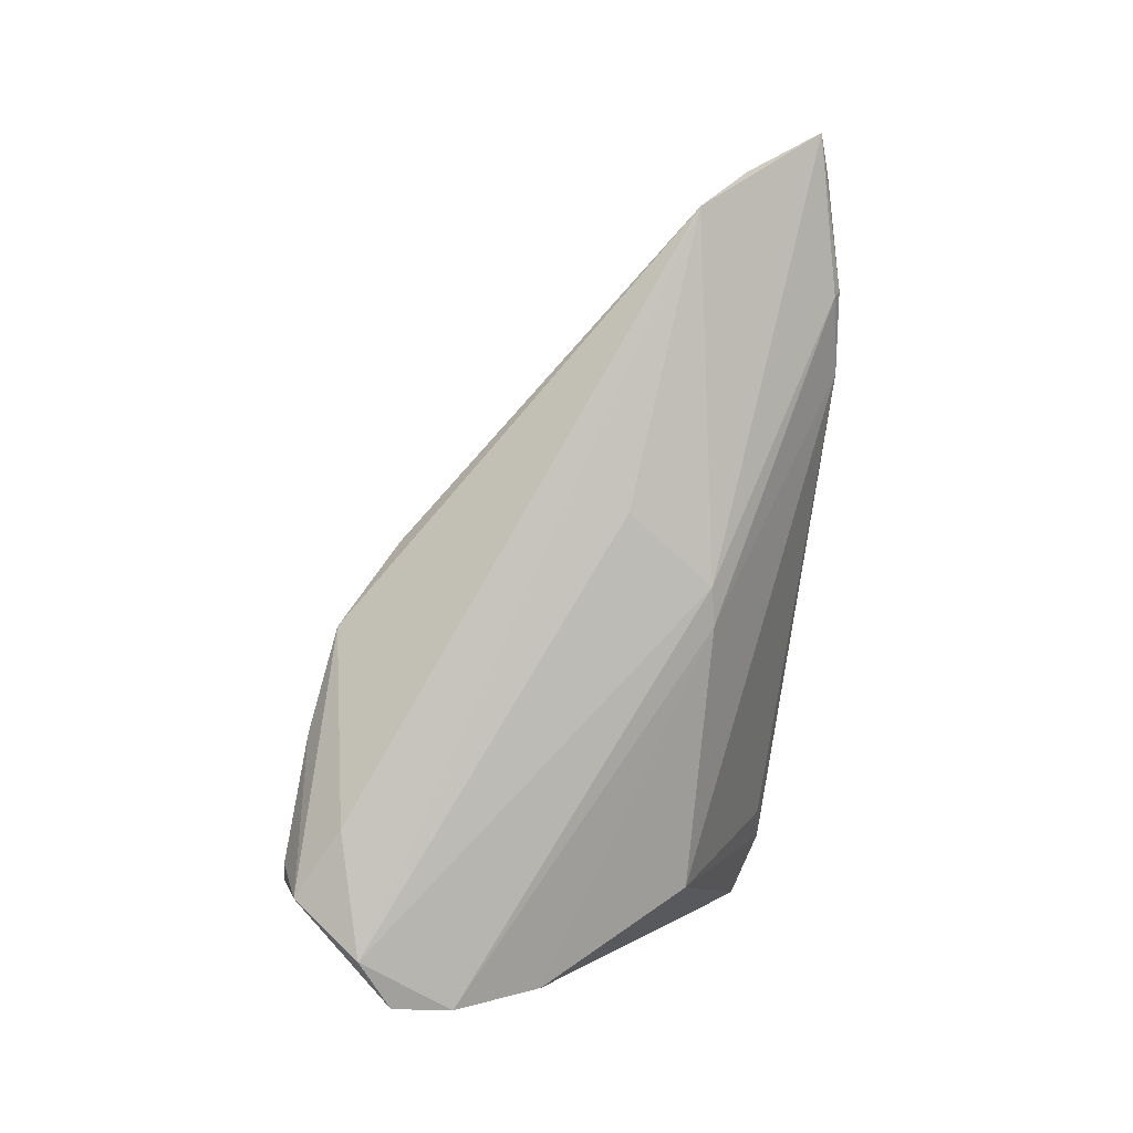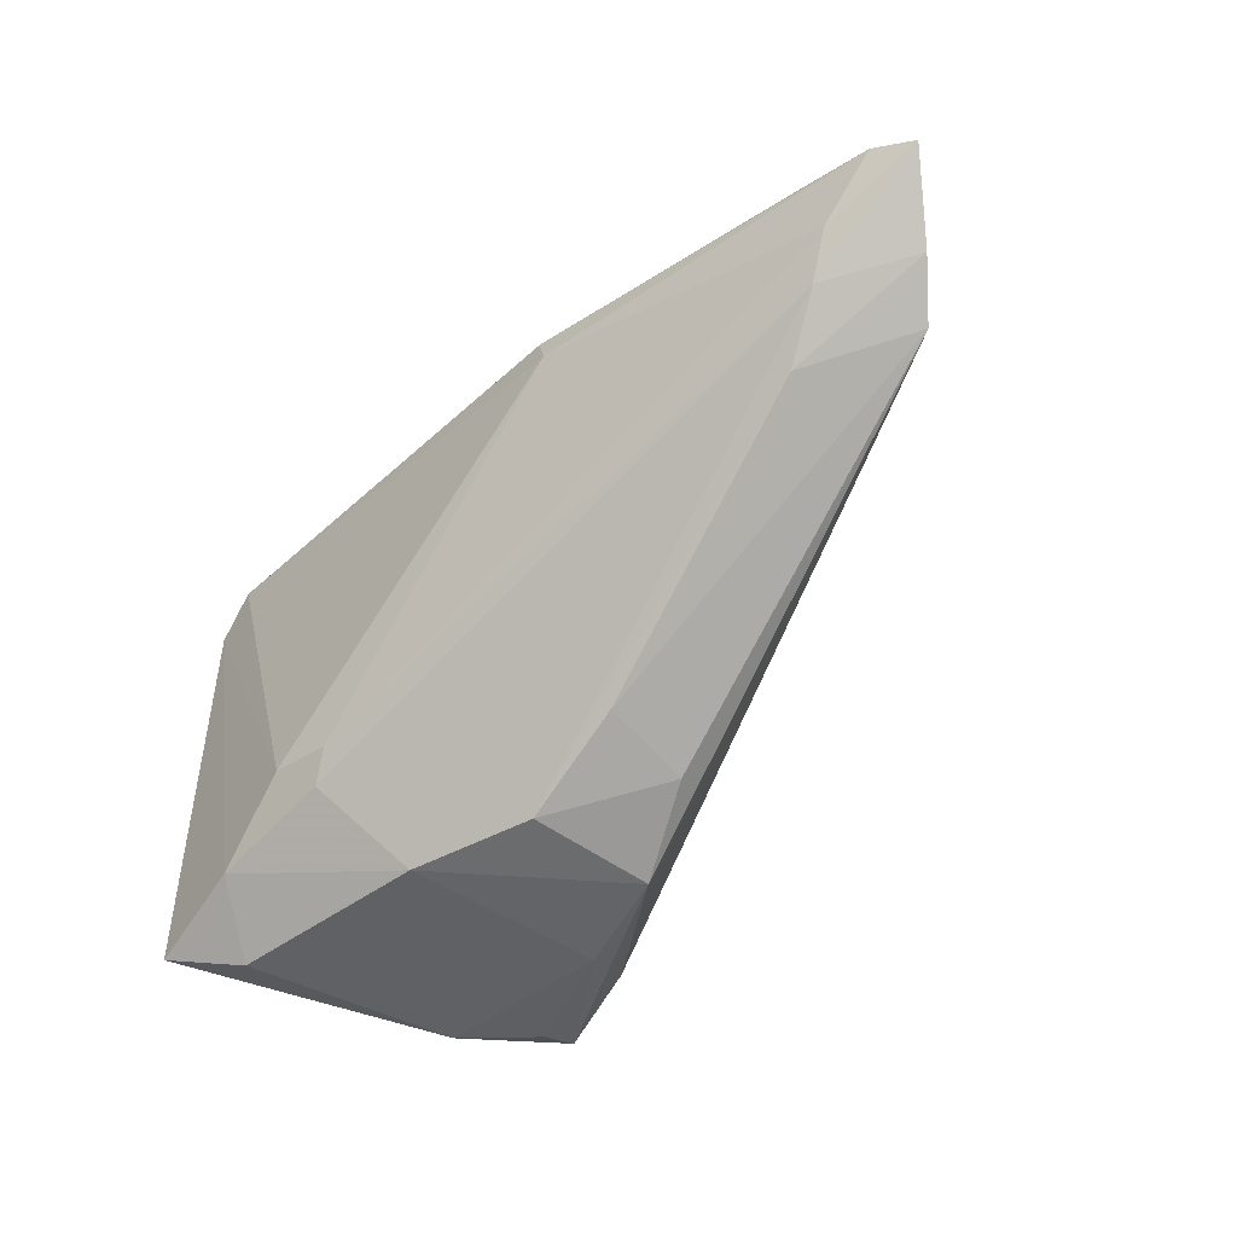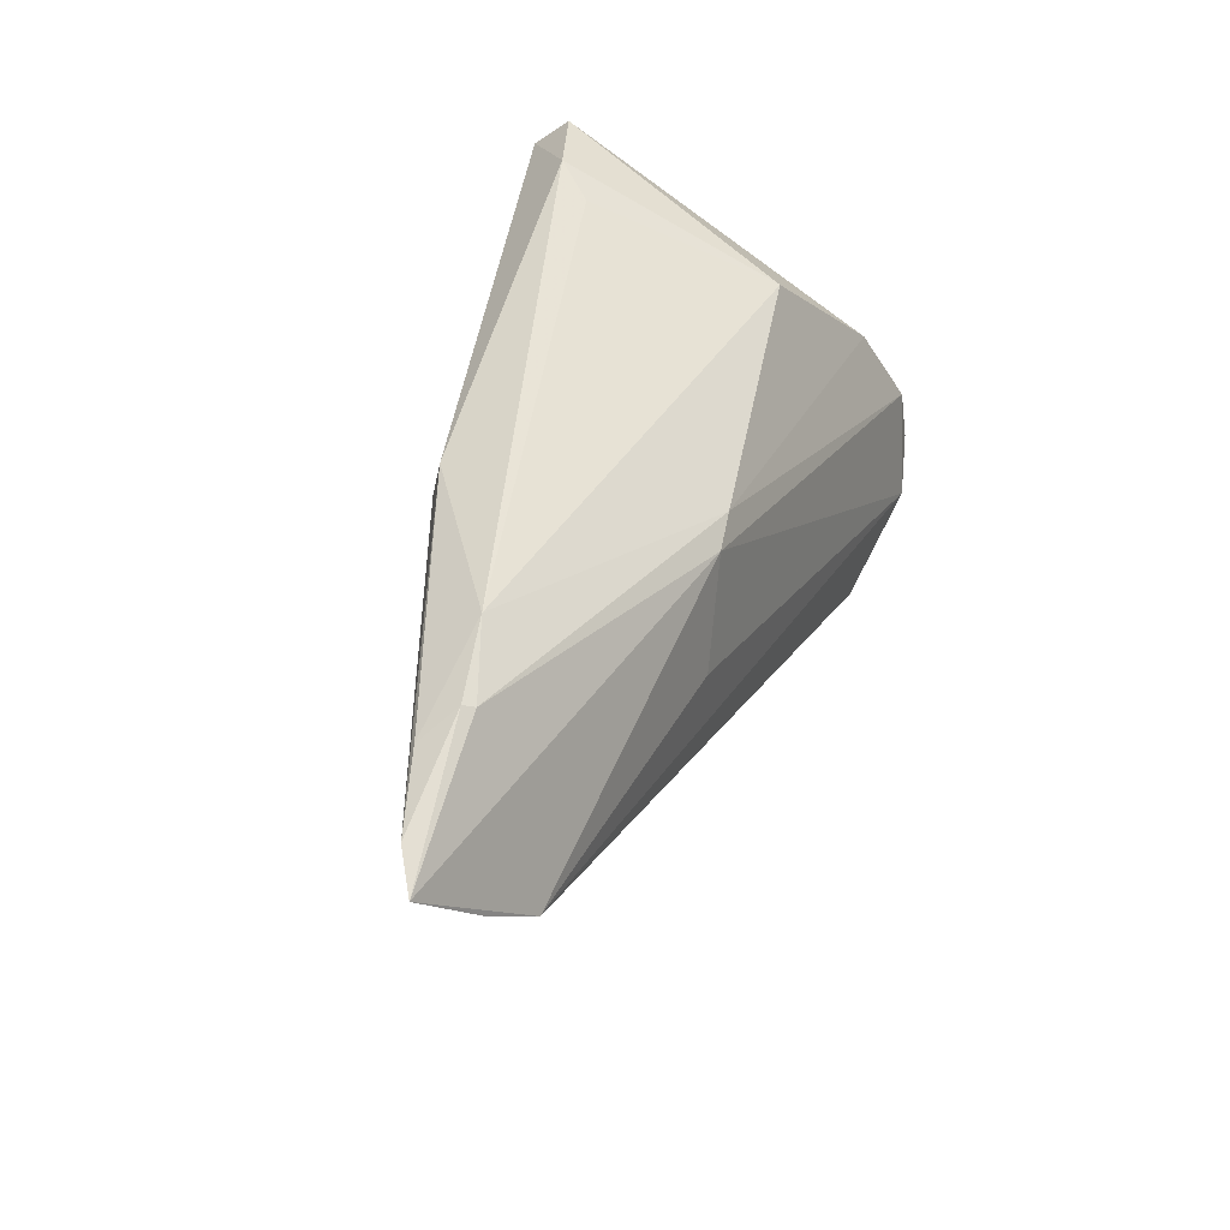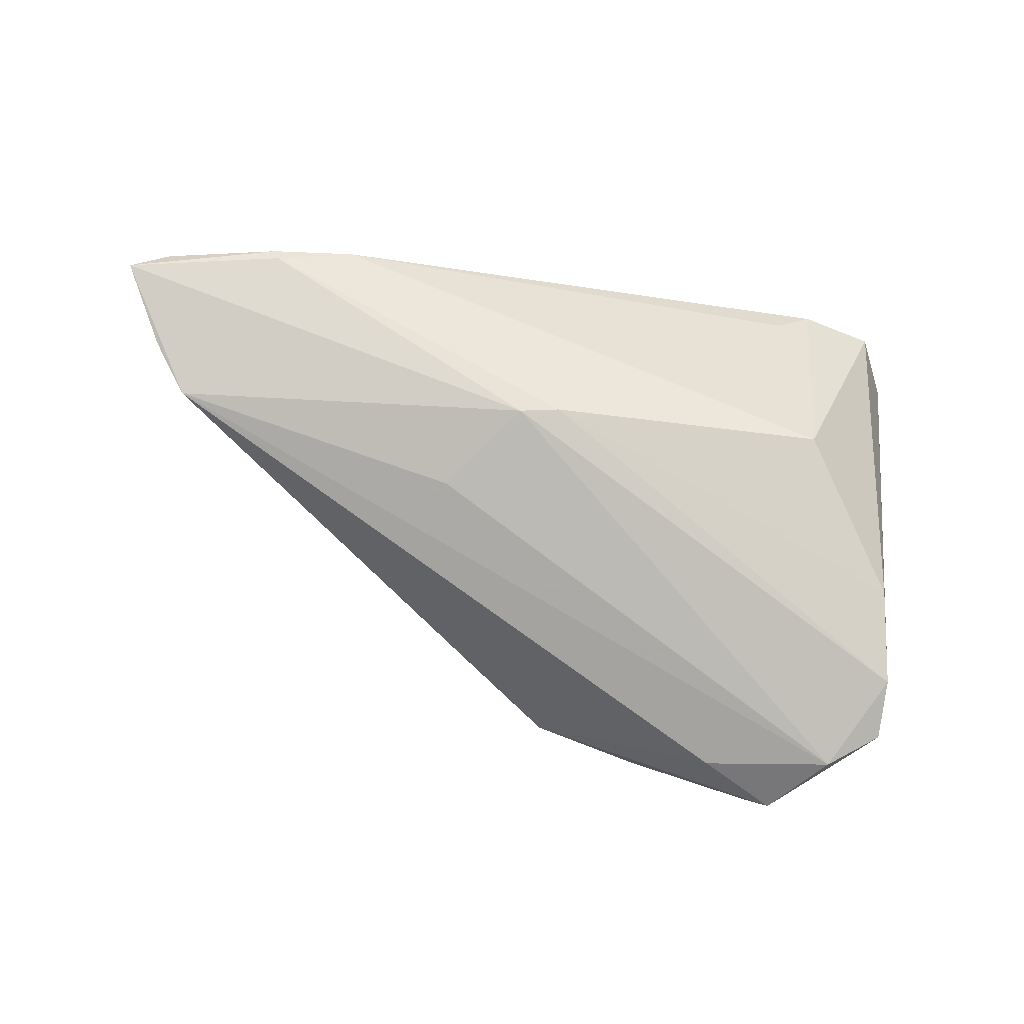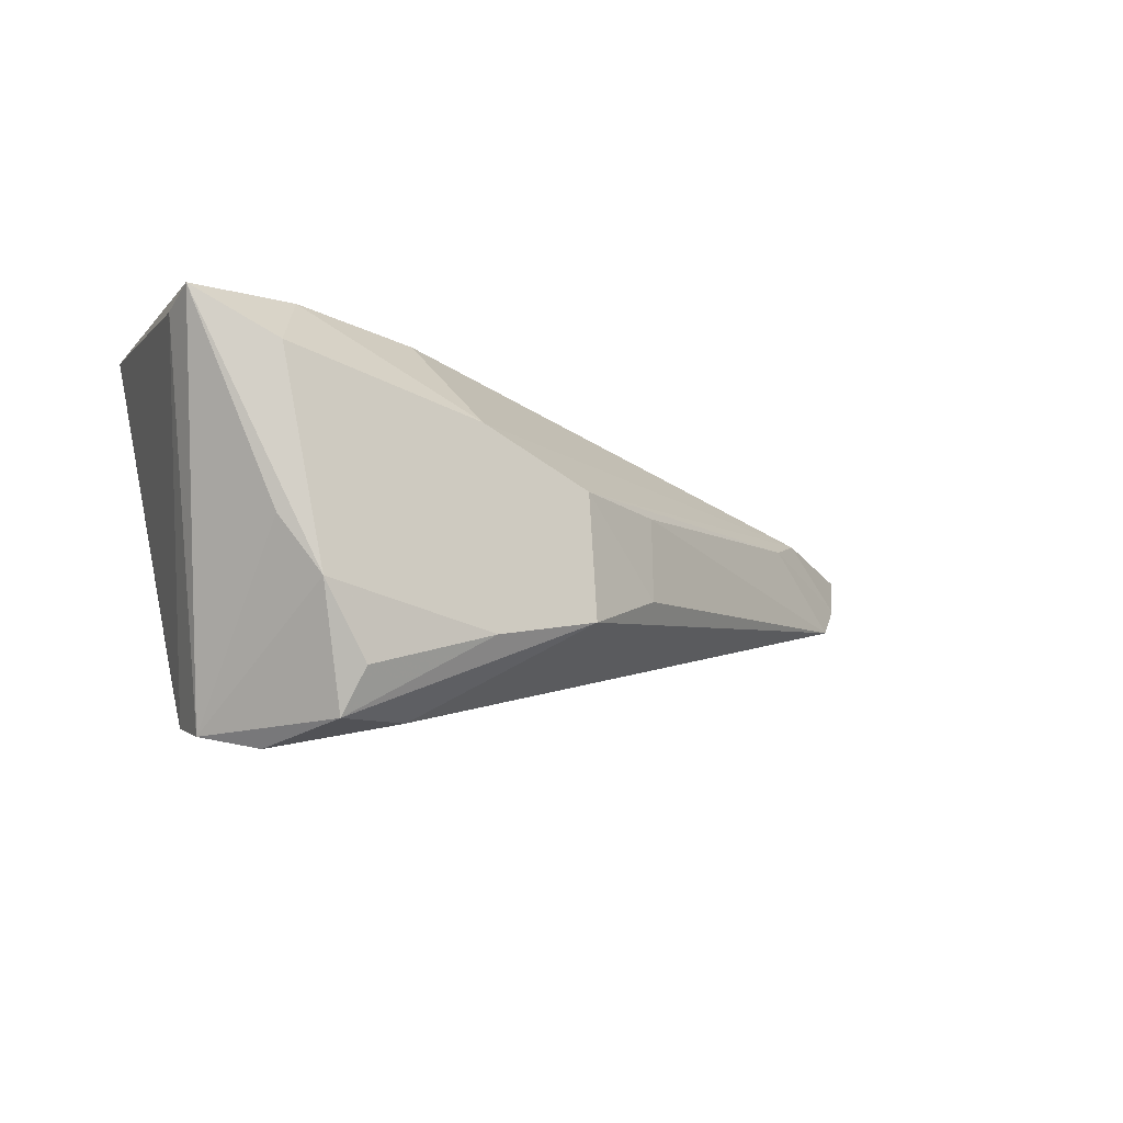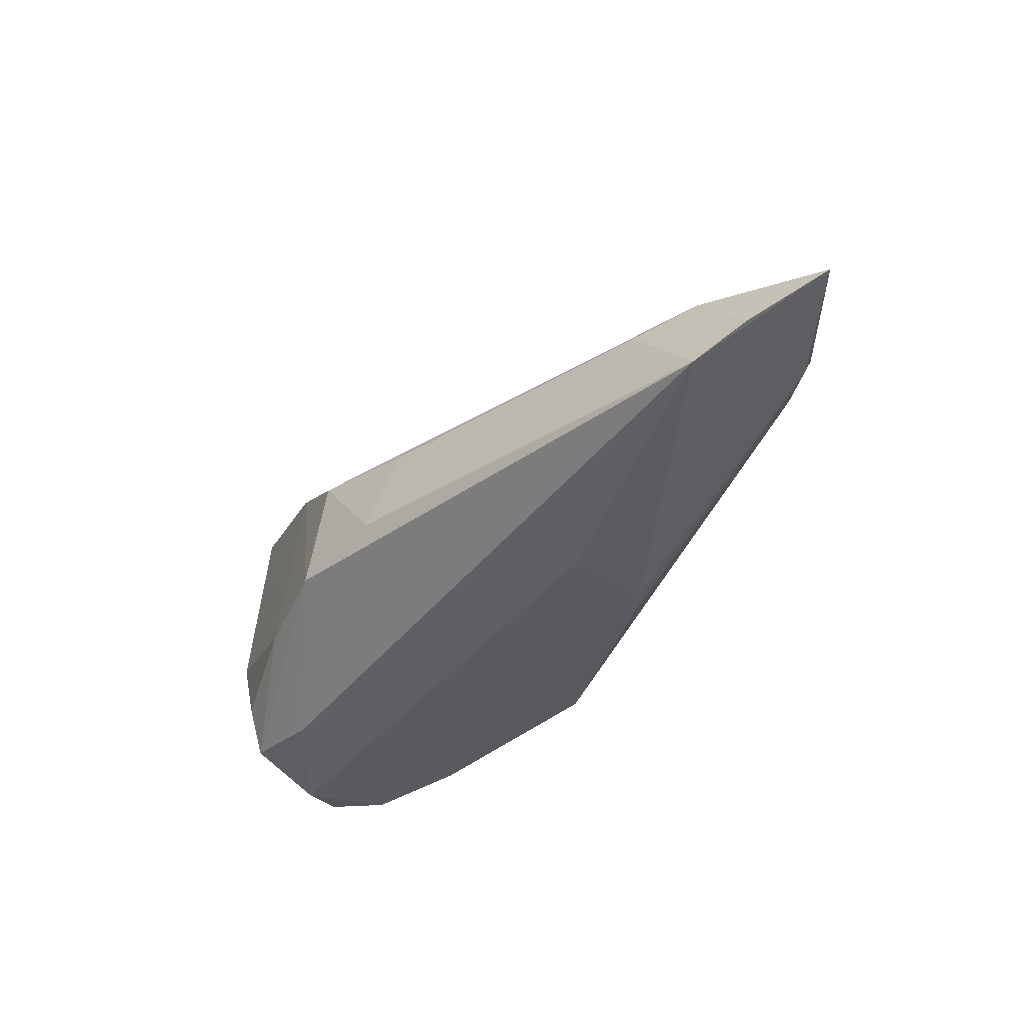
<metadata>
{"format":"obj","ext":"obj","renderer":"f3d","projection":"perspective","resolution":1024,"background":"white","views":[{"elev":-78.9,"azim":83.3,"up":"+Z"},{"elev":-40.6,"azim":54.9,"up":"+Y"},{"elev":50.7,"azim":107.2,"up":"+Y"},{"elev":-73.3,"azim":169.9,"up":"+Z"},{"elev":-6.4,"azim":-26.0,"up":"+Z"},{"elev":-33.7,"azim":75.9,"up":"+Z"}]}
</metadata>
<code>
v -0.04387 -0.02643 2.875e-05
v 0.001833 0.01619 -0.01144
v 0.03889 0.02544 0.006244
v 0.007201 0.0258 0.01532
v -0.04586 0.002438 -0.01564
v -0.04402 0.02667 0.01889
v 0.009221 0.005869 -0.01251
v -0.02314 -0.01144 0.02089
v -0.03976 -0.02869 -0.006177
v -0.0301 -0.01109 0.02266
v -0.0483 0.01919 0.02285
v 0.05275 0.0229 0.001753
v -0.04231 -0.01812 -0.02285
v 0.003485 -0.01582 0.003341
v -0.0353 0.02869 0.01676
v -0.007912 -0.02293 0.004786
v -0.05236 -0.02287 0.02285
v -0.03481 -0.02802 -0.01472
v -0.04344 -0.02619 0.01739
v -0.0396 -0.01887 0.02285
v -0.04761 -0.007141 -0.02061
v -0.03475 0.01808 -0.007751
v -0.02089 -0.02428 0.01106
v 0.03378 0.006055 0.003406
v 0.03463 0.02702 0.001907
v -0.05275 -0.01832 0.02075
v 0.03964 0.01212 0.004995
v -0.03688 -0.0261 -0.01992
v 0.04833 0.02447 0.004036
v 0.001894 -0.01924 -0.006332
v -0.04787 -0.01402 -0.02159
v 0.04316 0.00981 -0.006329
v -0.04347 0.02305 0.0227
v -0.02822 -0.02168 -0.02018
v 0.04245 0.01753 0.005499
v -0.02527 -0.01508 0.02039
v -0.002722 0.01704 -0.01099
v 0.04747 0.01475 -0.002982
v 0.03521 0.02761 0.003121
v -0.02036 -0.02706 -0.01119
v 0.008635 0.02255 0.01571
v -0.03092 0.02779 0.0127
v -0.008056 -0.02512 -0.009382
v 0.02569 0.02869 0.004468
f 32 2 12
f 17 11 26
f 21 26 11
f 20 11 17
f 20 10 11
f 11 10 33
f 33 10 41
f 8 35 41
f 41 10 8
f 10 20 8
f 29 35 12
f 41 35 29
f 1 9 17
f 17 9 19
f 19 20 17
f 18 9 28
f 16 30 14
f 30 32 14
f 13 21 2
f 2 21 37
f 4 33 41
f 41 29 4
f 4 29 3
f 35 8 27
f 12 35 27
f 36 8 20
f 36 27 8
f 16 27 23
f 27 36 23
f 20 19 23
f 23 36 20
f 16 23 43
f 43 30 16
f 43 32 30
f 28 13 34
f 34 13 32
f 34 43 28
f 32 43 34
f 31 13 28
f 28 9 31
f 9 1 31
f 31 1 17
f 21 13 31
f 17 26 31
f 26 21 31
f 2 32 7
f 7 13 2
f 32 13 7
f 22 37 5
f 5 37 21
f 5 21 11
f 33 4 15
f 16 14 24
f 24 27 16
f 24 14 32
f 38 32 12
f 12 27 38
f 38 24 32
f 27 24 38
f 9 18 40
f 40 43 23
f 40 18 28
f 28 43 40
f 40 19 9
f 40 23 19
f 12 2 25
f 2 37 25
f 11 33 6
f 33 15 6
f 6 5 11
f 6 15 22
f 22 5 6
f 22 15 42
f 44 15 4
f 44 4 3
f 44 42 15
f 22 42 44
f 44 37 22
f 44 25 37
f 3 29 39
f 39 44 3
f 25 44 39
f 39 29 12
f 12 25 39

</code>
